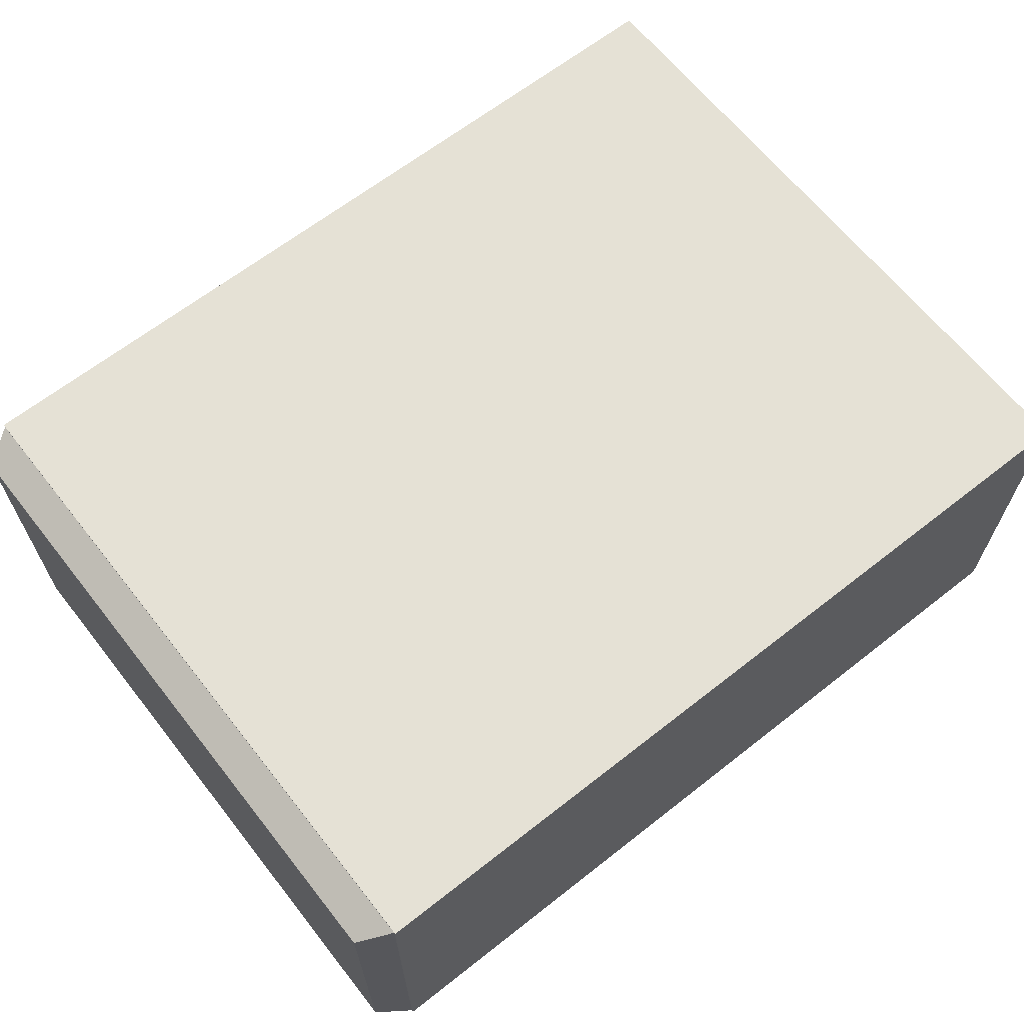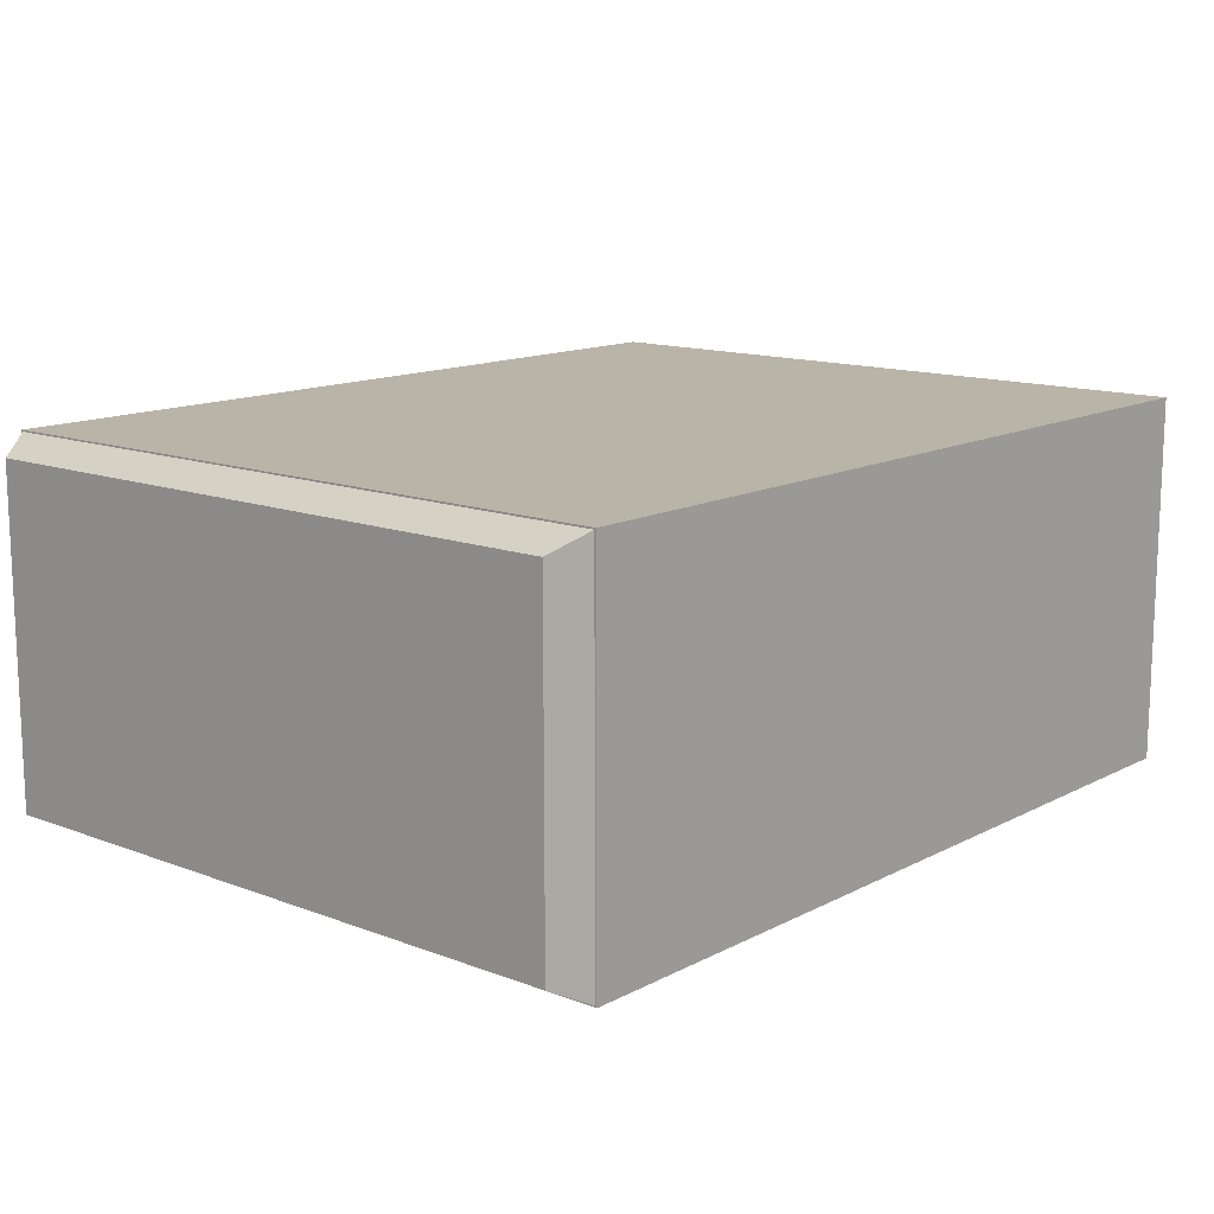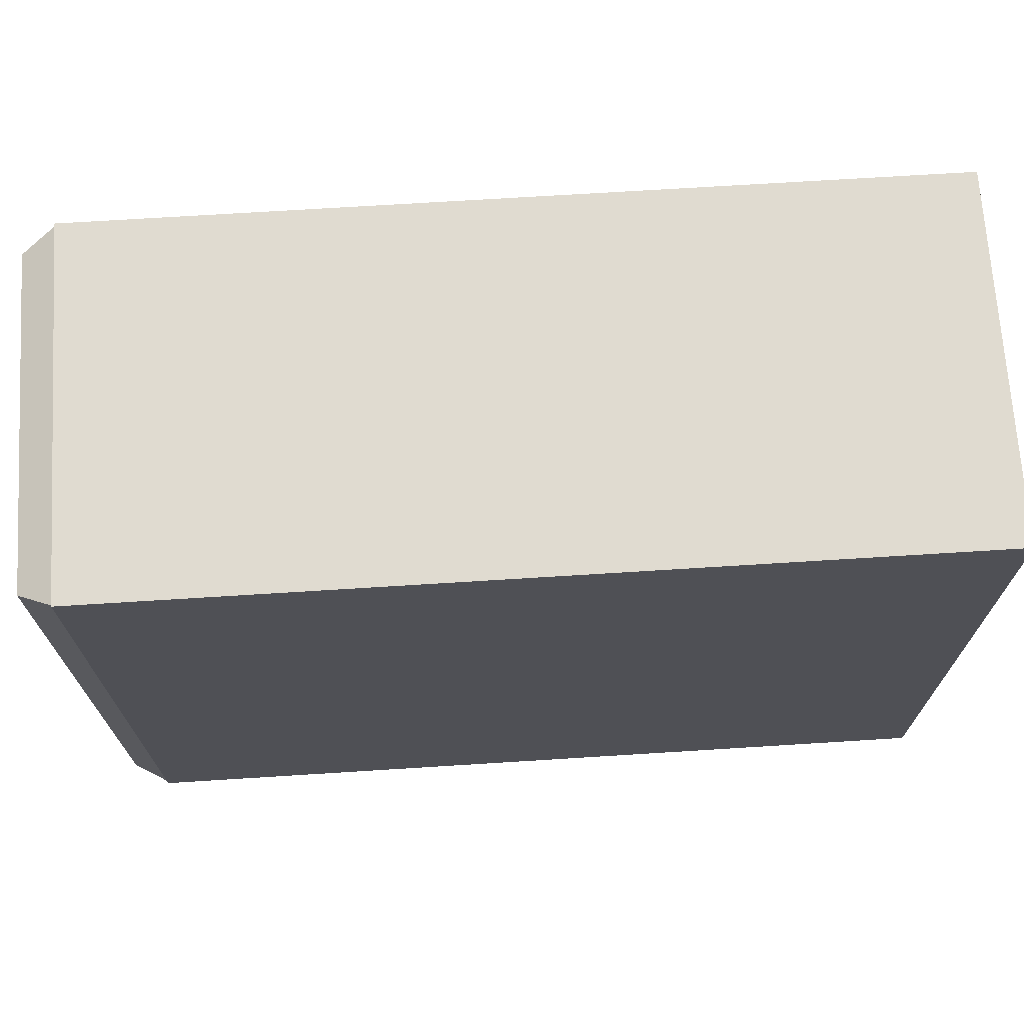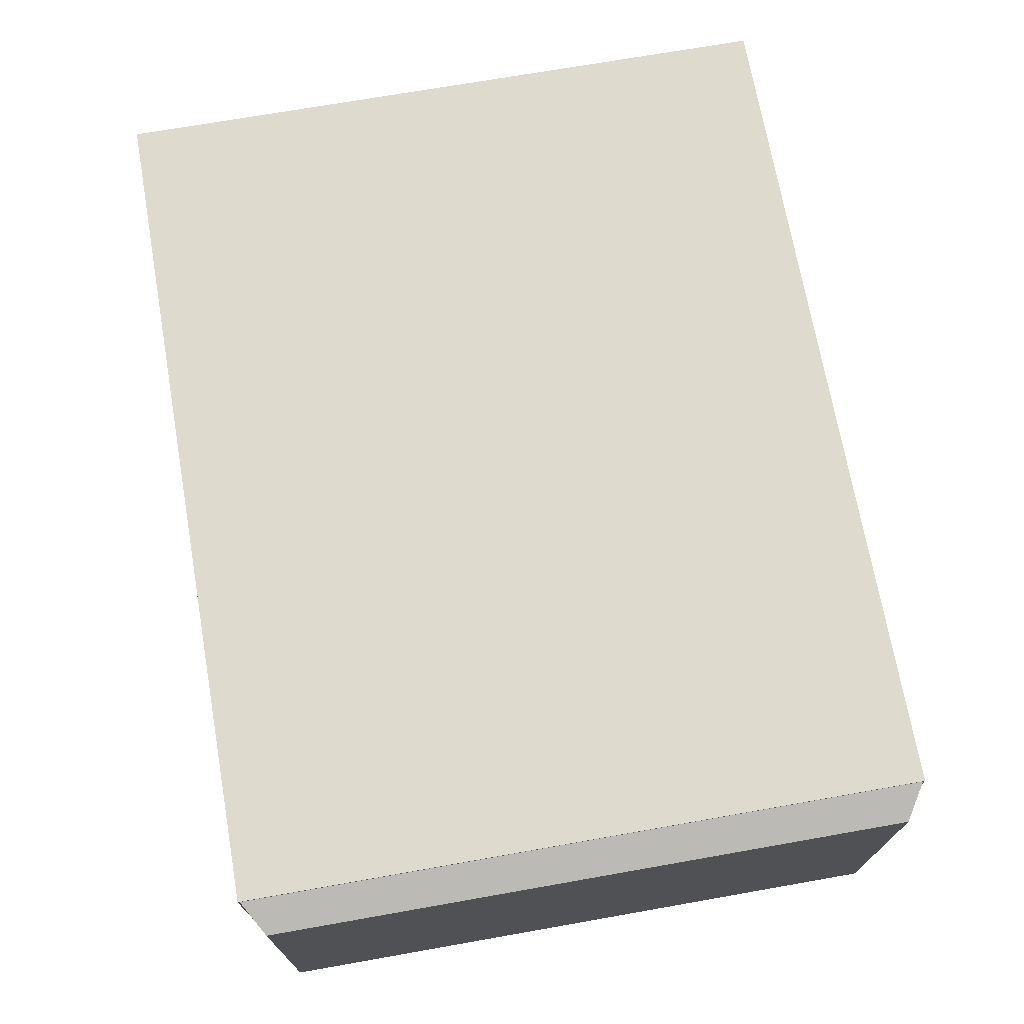
<metadata>
{"format":"obj","ext":"obj","renderer":"f3d","projection":"perspective","resolution":1024,"background":"white","views":[{"elev":65.0,"azim":141.7,"up":"+Z"},{"elev":13.3,"azim":130.7,"up":"+Z"},{"elev":70.2,"azim":176.4,"up":"+Y"},{"elev":71.1,"azim":80.0,"up":"+Z"}]}
</metadata>
<code>
v -0.3231 0.000124 0.128
v -0.3348 0.000124 0.128
v -0.329 0.000124 0.1287
v -0.3176 0.000124 0.1257
v -0.3333 -0.06048 0.1227
v -0.3244 -0.06048 0.1227
v -0.3203 -0.06048 0.121
v -0.3403 0.000124 0.1257
v -0.3289 -0.06048 0.1233
v -0.3375 -0.06048 0.121
v -0.3167 -0.06048 0.1182
v -0.3129 0.000124 0.1221
v -0.345 0.000124 0.1221
v -0.341 -0.06048 0.1182
v -0.3093 0.000124 0.1174
v -0.314 -0.06048 0.1147
v -0.3486 0.000124 0.1174
v -0.3438 -0.06048 0.1147
v -0.307 0.000124 0.1119
v -0.3123 -0.06048 0.1105
v -0.3509 0.000124 0.1119
v -0.3455 -0.06048 0.1105
v -0.3062 0.000124 0.106
v -0.3117 -0.06048 0.1061
v -0.3517 0.000124 0.106
v -0.3461 -0.06048 0.1061
v -0.307 0.000124 0.1001
v -0.3123 -0.06048 0.1016
v -0.3509 0.000124 0.1001
v -0.3455 -0.06048 0.1016
v -0.3093 0.000124 0.09464
v -0.314 -0.06048 0.09747
v -0.3486 0.000124 0.09464
v -0.3438 -0.06048 0.09747
v -0.3129 0.000124 0.08993
v -0.3167 -0.06048 0.09391
v -0.345 0.000124 0.08993
v -0.341 -0.06048 0.09391
v -0.3176 0.000124 0.08632
v -0.3203 -0.06048 0.09118
v -0.3403 0.000124 0.08632
v -0.3231 0.000124 0.08405
v -0.3375 -0.06048 0.09118
v -0.3244 -0.06048 0.08946
v -0.3348 0.000124 0.08405
v -0.329 0.000124 0.08328
v -0.3333 -0.06048 0.08946
v -0.3289 -0.06048 0.08887
v 0.2836 0.000124 -0.08419
v 0.2718 0.000124 -0.08419
v 0.2777 0.000124 -0.08341
v 0.2891 0.000124 -0.08646
v 0.2733 -0.06048 -0.08945
v 0.2822 -0.06048 -0.08945
v 0.2864 -0.06048 -0.09117
v 0.2663 0.000124 -0.08646
v 0.2778 -0.06048 -0.08887
v 0.2692 -0.06048 -0.09117
v 0.2899 -0.06048 -0.09391
v 0.2938 0.000124 -0.09007
v 0.2616 0.000124 -0.09007
v 0.2656 -0.06048 -0.09391
v 0.2974 0.000124 -0.09478
v 0.2927 -0.06048 -0.09747
v 0.258 0.000124 -0.09478
v 0.2629 -0.06048 -0.09747
v 0.2996 0.000124 -0.1003
v 0.2944 -0.06048 -0.1016
v 0.2557 0.000124 -0.1003
v 0.2612 -0.06048 -0.1016
v 0.3004 0.000124 -0.1061
v 0.295 -0.06048 -0.1061
v 0.255 0.000124 -0.1061
v 0.2606 -0.06048 -0.1061
v 0.2996 0.000124 -0.112
v 0.2944 -0.06048 -0.1105
v 0.2557 0.000124 -0.112
v 0.2612 -0.06048 -0.1105
v 0.2974 0.000124 -0.1175
v 0.2927 -0.06048 -0.1147
v 0.258 0.000124 -0.1175
v 0.2629 -0.06048 -0.1147
v 0.2938 0.000124 -0.1222
v 0.2899 -0.06048 -0.1182
v 0.2616 0.000124 -0.1222
v 0.2656 -0.06048 -0.1182
v 0.2891 0.000124 -0.1258
v 0.2864 -0.06048 -0.121
v 0.2663 0.000124 -0.1258
v 0.2836 0.000124 -0.1281
v 0.2692 -0.06048 -0.121
v 0.2822 -0.06048 -0.1227
v 0.2718 0.000124 -0.1281
v 0.2777 0.000124 -0.1289
v 0.2733 -0.06048 -0.1227
v 0.2778 -0.06048 -0.1233
v 0.2828 0.000124 0.128
v 0.271 0.000124 0.128
v 0.2769 0.000124 0.1287
v 0.2883 0.000124 0.1257
v 0.2725 -0.06048 0.1227
v 0.2814 -0.06048 0.1227
v 0.2856 -0.06048 0.121
v 0.2656 0.000124 0.1257
v 0.277 -0.06048 0.1233
v 0.2684 -0.06048 0.121
v 0.2892 -0.06048 0.1182
v 0.293 0.000124 0.1221
v 0.2609 0.000124 0.1221
v 0.2648 -0.06048 0.1182
v 0.2966 0.000124 0.1174
v 0.2919 -0.06048 0.1147
v 0.2572 0.000124 0.1174
v 0.2621 -0.06048 0.1147
v 0.2989 0.000124 0.1119
v 0.2936 -0.06048 0.1105
v 0.255 0.000124 0.1119
v 0.2604 -0.06048 0.1105
v 0.2996 0.000124 0.106
v 0.2942 -0.06048 0.1061
v 0.2542 0.000124 0.106
v 0.2598 -0.06048 0.1061
v 0.2989 0.000124 0.1001
v 0.2936 -0.06048 0.1016
v 0.255 0.000124 0.1001
v 0.2604 -0.06048 0.1016
v 0.2966 0.000124 0.09464
v 0.2919 -0.06048 0.09747
v 0.2572 0.000124 0.09464
v 0.2621 -0.06048 0.09747
v 0.293 0.000124 0.08993
v 0.2892 -0.06048 0.09391
v 0.2609 0.000124 0.08993
v 0.2648 -0.06048 0.09391
v 0.2883 0.000124 0.08632
v 0.2856 -0.06048 0.09118
v 0.2656 0.000124 0.08632
v 0.2828 0.000124 0.08405
v 0.2684 -0.06048 0.09118
v 0.2814 -0.06048 0.08946
v 0.271 0.000124 0.08405
v 0.2769 0.000124 0.08328
v 0.2725 -0.06048 0.08946
v 0.277 -0.06048 0.08887
v -0.3253 0.000124 -0.08419
v -0.3371 0.000124 -0.08419
v -0.3312 0.000124 -0.08341
v -0.3198 0.000124 -0.08646
v -0.3356 -0.06048 -0.08945
v -0.3267 -0.06048 -0.08945
v -0.3225 -0.06048 -0.09117
v -0.3425 0.000124 -0.08646
v -0.3311 -0.06048 -0.08887
v -0.3397 -0.06048 -0.09117
v -0.3189 -0.06048 -0.09391
v -0.3151 0.000124 -0.09007
v -0.3472 0.000124 -0.09007
v -0.3433 -0.06048 -0.09391
v -0.3115 0.000124 -0.09478
v -0.3162 -0.06048 -0.09747
v -0.3509 0.000124 -0.09478
v -0.346 -0.06048 -0.09747
v -0.3092 0.000124 -0.1003
v -0.3145 -0.06048 -0.1016
v -0.3531 0.000124 -0.1003
v -0.3477 -0.06048 -0.1016
v -0.3084 0.000124 -0.1061
v -0.3139 -0.06048 -0.1061
v -0.3539 0.000124 -0.1061
v -0.3483 -0.06048 -0.1061
v -0.3092 0.000124 -0.112
v -0.3145 -0.06048 -0.1105
v -0.3531 0.000124 -0.112
v -0.3477 -0.06048 -0.1105
v -0.3115 0.000124 -0.1175
v -0.3162 -0.06048 -0.1147
v -0.3509 0.000124 -0.1175
v -0.346 -0.06048 -0.1147
v -0.3151 0.000124 -0.1222
v -0.3189 -0.06048 -0.1182
v -0.3472 0.000124 -0.1222
v -0.3433 -0.06048 -0.1182
v -0.3198 0.000124 -0.1258
v -0.3225 -0.06048 -0.121
v -0.3425 0.000124 -0.1258
v -0.3253 0.000124 -0.1281
v -0.3397 -0.06048 -0.121
v -0.3267 -0.06048 -0.1227
v -0.3371 0.000124 -0.1281
v -0.3312 0.000124 -0.1289
v -0.3356 -0.06048 -0.1227
v -0.3311 -0.06048 -0.1233
v -0.3745 0.5592 0.1507
v -0.3745 0.000124 -0.1508
v -0.3745 0.000124 0.1507
v -0.3745 0.5592 -0.1508
v 0.2965 0.000124 0.1507
v 0.2965 0.5592 -0.1508
v 0.3224 0.000124 0.1507
v 0.2965 0.5592 0.1507
v 0.2965 0.000124 -0.1508
v 0.3224 0.000124 -0.1508
v 0.3224 0.5592 -0.1508
v 0.3224 0.5592 0.1507
v 0.3501 0.5417 0.1352
v 0.3198 0.5592 -0.1508
v 0.3198 0.5592 0.1507
v 0.3501 0.5417 -0.1354
v 0.3501 0.01759 0.1352
v 0.3501 0.0659 0.01443
v 0.3198 0.000124 -0.1508
v 0.3198 0.000124 0.1507
v 0.3501 0.03454 0.01443
v 0.3501 0.0659 -0.01057
v 0.3501 0.01759 -0.1354
v 0.3501 0.03454 -0.01057
g mesh1_mesh1-geometry
f 1 2 3
f 2 1 4
f 3 2 1
f 4 1 2
f 5 3 2
f 2 3 5
f 3 6 1
f 1 6 3
f 1 7 4
f 4 7 1
f 2 4 8
f 8 4 2
f 3 5 9
f 9 5 3
f 2 10 5
f 5 10 2
f 6 3 9
f 9 3 6
f 7 1 6
f 6 1 7
f 11 4 7
f 7 4 11
f 8 4 12
f 12 4 8
f 10 2 8
f 8 2 10
f 4 11 12
f 12 11 4
f 8 12 13
f 13 12 8
f 8 14 10
f 10 14 8
f 11 15 12
f 12 15 11
f 13 12 15
f 15 12 13
f 14 8 13
f 13 8 14
f 15 11 16
f 16 11 15
f 13 15 17
f 17 15 13
f 13 18 14
f 14 18 13
f 16 19 15
f 15 19 16
f 17 15 19
f 19 15 17
f 18 13 17
f 17 13 18
f 19 16 20
f 20 16 19
f 17 19 21
f 21 19 17
f 17 22 18
f 18 22 17
f 20 23 19
f 19 23 20
f 21 19 23
f 23 19 21
f 22 17 21
f 21 17 22
f 23 20 24
f 24 20 23
f 21 23 25
f 25 23 21
f 21 26 22
f 22 26 21
f 24 27 23
f 23 27 24
f 25 23 27
f 27 23 25
f 26 21 25
f 25 21 26
f 27 24 28
f 28 24 27
f 25 27 29
f 29 27 25
f 25 30 26
f 26 30 25
f 28 31 27
f 27 31 28
f 29 27 31
f 31 27 29
f 30 25 29
f 29 25 30
f 31 28 32
f 32 28 31
f 29 31 33
f 33 31 29
f 29 34 30
f 30 34 29
f 32 35 31
f 31 35 32
f 33 31 35
f 35 31 33
f 34 29 33
f 33 29 34
f 35 32 36
f 36 32 35
f 33 35 37
f 37 35 33
f 33 38 34
f 34 38 33
f 36 39 35
f 35 39 36
f 37 35 39
f 39 35 37
f 38 33 37
f 37 33 38
f 39 36 40
f 40 36 39
f 37 39 41
f 41 39 37
f 41 38 37
f 37 38 41
f 40 42 39
f 39 42 40
f 41 39 42
f 42 39 41
f 38 41 43
f 43 41 38
f 42 40 44
f 44 40 42
f 41 42 45
f 45 42 41
f 45 43 41
f 41 43 45
f 44 46 42
f 42 46 44
f 45 42 46
f 46 42 45
f 43 45 47
f 47 45 43
f 46 44 48
f 48 44 46
f 46 47 45
f 45 47 46
f 47 46 48
f 48 46 47
g mesh1_mesh1-geometry
f 49 50 51
f 50 49 52
f 51 50 49
f 52 49 50
f 53 51 50
f 50 51 53
f 51 54 49
f 49 54 51
f 49 55 52
f 52 55 49
f 50 52 56
f 56 52 50
f 51 53 57
f 57 53 51
f 50 58 53
f 53 58 50
f 54 51 57
f 57 51 54
f 55 49 54
f 54 49 55
f 59 52 55
f 55 52 59
f 56 52 60
f 60 52 56
f 58 50 56
f 56 50 58
f 52 59 60
f 60 59 52
f 56 60 61
f 61 60 56
f 56 62 58
f 58 62 56
f 59 63 60
f 60 63 59
f 61 60 63
f 63 60 61
f 62 56 61
f 61 56 62
f 63 59 64
f 64 59 63
f 61 63 65
f 65 63 61
f 61 66 62
f 62 66 61
f 64 67 63
f 63 67 64
f 65 63 67
f 67 63 65
f 66 61 65
f 65 61 66
f 67 64 68
f 68 64 67
f 65 67 69
f 69 67 65
f 65 70 66
f 66 70 65
f 68 71 67
f 67 71 68
f 69 67 71
f 71 67 69
f 70 65 69
f 69 65 70
f 71 68 72
f 72 68 71
f 69 71 73
f 73 71 69
f 69 74 70
f 70 74 69
f 72 75 71
f 71 75 72
f 73 71 75
f 75 71 73
f 74 69 73
f 73 69 74
f 75 72 76
f 76 72 75
f 73 75 77
f 77 75 73
f 73 78 74
f 74 78 73
f 76 79 75
f 75 79 76
f 77 75 79
f 79 75 77
f 78 73 77
f 77 73 78
f 79 76 80
f 80 76 79
f 77 79 81
f 81 79 77
f 77 82 78
f 78 82 77
f 80 83 79
f 79 83 80
f 81 79 83
f 83 79 81
f 82 77 81
f 81 77 82
f 83 80 84
f 84 80 83
f 81 83 85
f 85 83 81
f 81 86 82
f 82 86 81
f 84 87 83
f 83 87 84
f 85 83 87
f 87 83 85
f 86 81 85
f 85 81 86
f 87 84 88
f 88 84 87
f 85 87 89
f 89 87 85
f 89 86 85
f 85 86 89
f 88 90 87
f 87 90 88
f 89 87 90
f 90 87 89
f 86 89 91
f 91 89 86
f 90 88 92
f 92 88 90
f 89 90 93
f 93 90 89
f 93 91 89
f 89 91 93
f 92 94 90
f 90 94 92
f 93 90 94
f 94 90 93
f 91 93 95
f 95 93 91
f 94 92 96
f 96 92 94
f 94 95 93
f 93 95 94
f 95 94 96
f 96 94 95
g mesh1_mesh1-geometry
f 97 98 99
f 98 97 100
f 99 98 97
f 100 97 98
f 101 99 98
f 98 99 101
f 99 102 97
f 97 102 99
f 97 103 100
f 100 103 97
f 98 100 104
f 104 100 98
f 99 101 105
f 105 101 99
f 98 106 101
f 101 106 98
f 102 99 105
f 105 99 102
f 103 97 102
f 102 97 103
f 107 100 103
f 103 100 107
f 104 100 108
f 108 100 104
f 106 98 104
f 104 98 106
f 100 107 108
f 108 107 100
f 104 108 109
f 109 108 104
f 104 110 106
f 106 110 104
f 107 111 108
f 108 111 107
f 109 108 111
f 111 108 109
f 110 104 109
f 109 104 110
f 111 107 112
f 112 107 111
f 109 111 113
f 113 111 109
f 109 114 110
f 110 114 109
f 112 115 111
f 111 115 112
f 113 111 115
f 115 111 113
f 114 109 113
f 113 109 114
f 115 112 116
f 116 112 115
f 113 115 117
f 117 115 113
f 113 118 114
f 114 118 113
f 116 119 115
f 115 119 116
f 117 115 119
f 119 115 117
f 118 113 117
f 117 113 118
f 119 116 120
f 120 116 119
f 117 119 121
f 121 119 117
f 117 122 118
f 118 122 117
f 120 123 119
f 119 123 120
f 121 119 123
f 123 119 121
f 122 117 121
f 121 117 122
f 123 120 124
f 124 120 123
f 121 123 125
f 125 123 121
f 121 126 122
f 122 126 121
f 124 127 123
f 123 127 124
f 125 123 127
f 127 123 125
f 126 121 125
f 125 121 126
f 127 124 128
f 128 124 127
f 125 127 129
f 129 127 125
f 125 130 126
f 126 130 125
f 128 131 127
f 127 131 128
f 129 127 131
f 131 127 129
f 130 125 129
f 129 125 130
f 131 128 132
f 132 128 131
f 129 131 133
f 133 131 129
f 129 134 130
f 130 134 129
f 132 135 131
f 131 135 132
f 133 131 135
f 135 131 133
f 134 129 133
f 133 129 134
f 135 132 136
f 136 132 135
f 133 135 137
f 137 135 133
f 137 134 133
f 133 134 137
f 136 138 135
f 135 138 136
f 137 135 138
f 138 135 137
f 134 137 139
f 139 137 134
f 138 136 140
f 140 136 138
f 137 138 141
f 141 138 137
f 141 139 137
f 137 139 141
f 140 142 138
f 138 142 140
f 141 138 142
f 142 138 141
f 139 141 143
f 143 141 139
f 142 140 144
f 144 140 142
f 142 143 141
f 141 143 142
f 143 142 144
f 144 142 143
g mesh1_mesh1-geometry
f 145 146 147
f 146 145 148
f 147 146 145
f 148 145 146
f 149 147 146
f 146 147 149
f 147 150 145
f 145 150 147
f 145 151 148
f 148 151 145
f 146 148 152
f 152 148 146
f 147 149 153
f 153 149 147
f 146 154 149
f 149 154 146
f 150 147 153
f 153 147 150
f 151 145 150
f 150 145 151
f 155 148 151
f 151 148 155
f 152 148 156
f 156 148 152
f 154 146 152
f 152 146 154
f 148 155 156
f 156 155 148
f 152 156 157
f 157 156 152
f 152 158 154
f 154 158 152
f 155 159 156
f 156 159 155
f 157 156 159
f 159 156 157
f 158 152 157
f 157 152 158
f 159 155 160
f 160 155 159
f 157 159 161
f 161 159 157
f 157 162 158
f 158 162 157
f 160 163 159
f 159 163 160
f 161 159 163
f 163 159 161
f 162 157 161
f 161 157 162
f 163 160 164
f 164 160 163
f 161 163 165
f 165 163 161
f 161 166 162
f 162 166 161
f 164 167 163
f 163 167 164
f 165 163 167
f 167 163 165
f 166 161 165
f 165 161 166
f 167 164 168
f 168 164 167
f 165 167 169
f 169 167 165
f 165 170 166
f 166 170 165
f 168 171 167
f 167 171 168
f 169 167 171
f 171 167 169
f 170 165 169
f 169 165 170
f 171 168 172
f 172 168 171
f 169 171 173
f 173 171 169
f 169 174 170
f 170 174 169
f 172 175 171
f 171 175 172
f 173 171 175
f 175 171 173
f 174 169 173
f 173 169 174
f 175 172 176
f 176 172 175
f 173 175 177
f 177 175 173
f 173 178 174
f 174 178 173
f 176 179 175
f 175 179 176
f 177 175 179
f 179 175 177
f 178 173 177
f 177 173 178
f 179 176 180
f 180 176 179
f 177 179 181
f 181 179 177
f 177 182 178
f 178 182 177
f 180 183 179
f 179 183 180
f 181 179 183
f 183 179 181
f 182 177 181
f 181 177 182
f 183 180 184
f 184 180 183
f 181 183 185
f 185 183 181
f 185 182 181
f 181 182 185
f 184 186 183
f 183 186 184
f 185 183 186
f 186 183 185
f 182 185 187
f 187 185 182
f 186 184 188
f 188 184 186
f 185 186 189
f 189 186 185
f 189 187 185
f 185 187 189
f 188 190 186
f 186 190 188
f 189 186 190
f 190 186 189
f 187 189 191
f 191 189 187
f 190 188 192
f 192 188 190
f 190 191 189
f 189 191 190
f 191 190 192
f 192 190 191
g mesh2_mesh2-geometry
f 193 194 195
f 194 193 196
g mesh2_mesh2-geometry
f 195 194 193
f 196 193 194
f 195 197 194
f 195 193 197
f 196 198 193
f 196 194 198
f 199 194 197
f 200 197 193
f 200 193 198
f 201 198 194
f 202 194 199
f 199 200 197
f 197 200 199
f 200 203 198
f 198 203 200
f 203 201 198
f 198 201 203
f 201 194 202
f 202 199 203
f 200 199 204
f 204 199 200
f 203 200 204
f 204 200 203
f 201 203 202
f 202 203 201
f 204 203 199
g mesh2_mesh2-geometry
f 194 197 195
f 197 194 199
f 199 194 202
f 202 194 201
g mesh2_mesh2-geometry
f 197 193 195
f 193 198 196
f 198 194 196
f 193 197 200
f 198 193 200
f 194 198 201
g mesh2_mesh2-geometry
f 203 199 202
f 199 203 204
g mesh3_mesh3-geometry
f 205 206 207
f 206 205 208
f 207 206 205
f 208 205 206
f 207 209 205
f 205 209 207
f 205 210 208
f 208 210 205
f 208 211 206
f 206 211 208
f 209 207 212
f 212 207 209
f 209 213 205
f 205 213 209
f 205 213 210
f 210 213 205
f 214 208 210
f 210 208 214
f 211 208 215
f 215 208 211
f 211 209 212
f 212 209 211
f 213 209 216
f 216 209 213
f 210 214 213
f 216 208 214
f 214 208 216
f 216 215 208
f 208 215 216
f 209 211 215
f 215 211 209
f 215 216 209
f 209 216 215
f 216 213 214
g mesh3_mesh3-geometry
f 213 214 210
f 214 213 216

</code>
